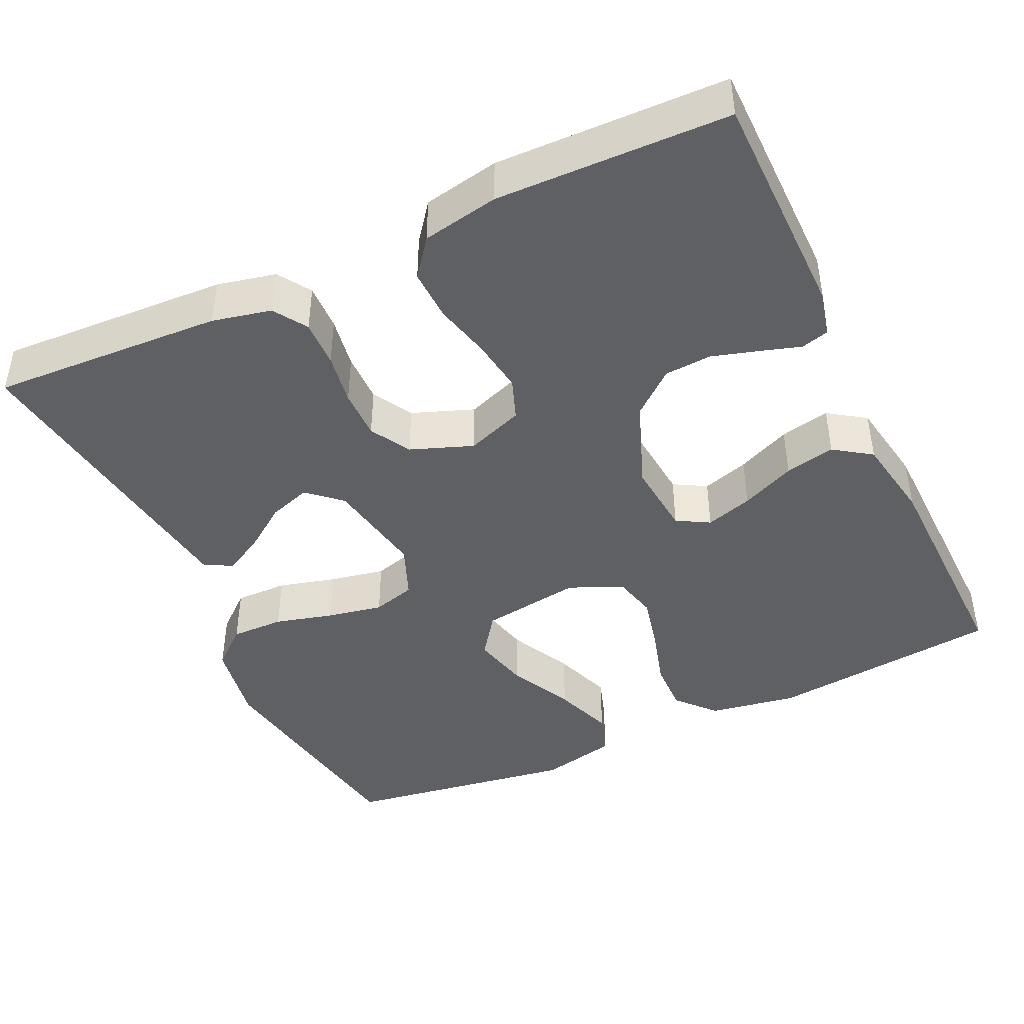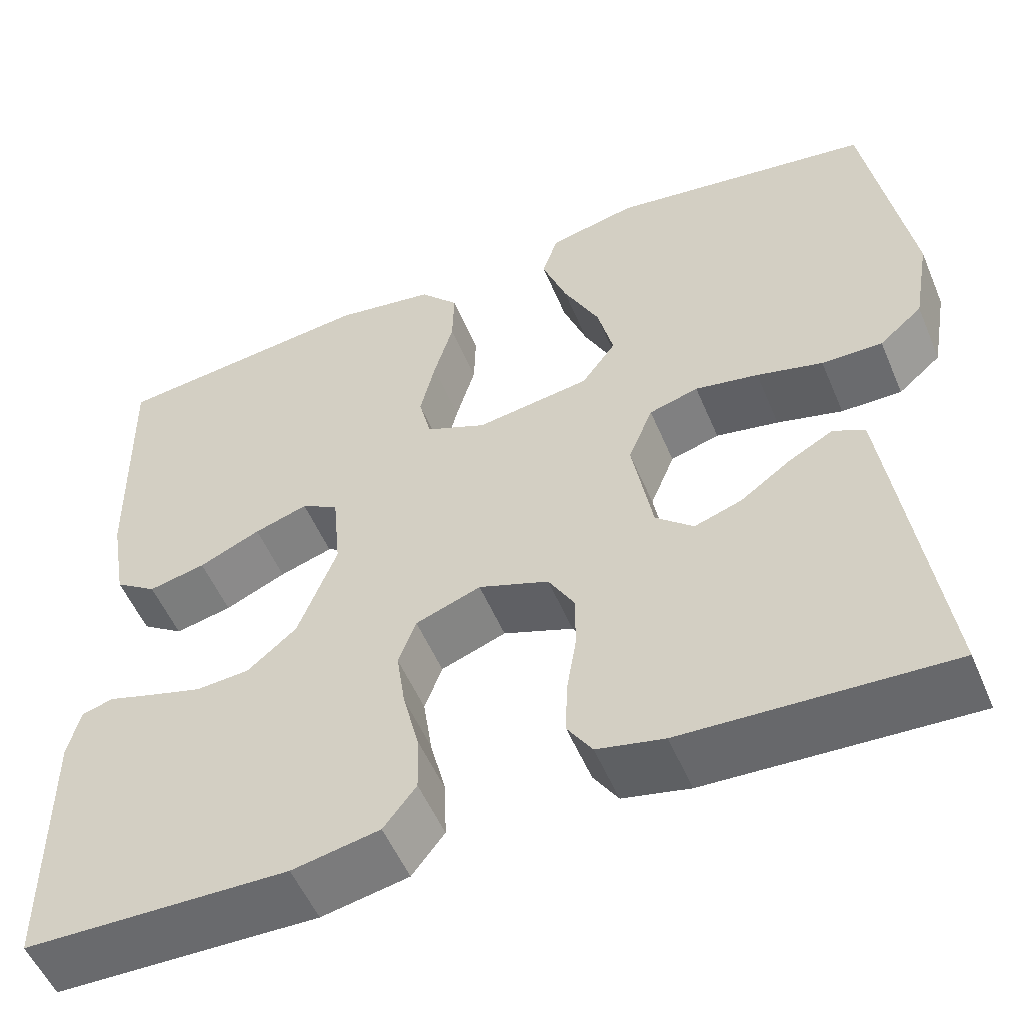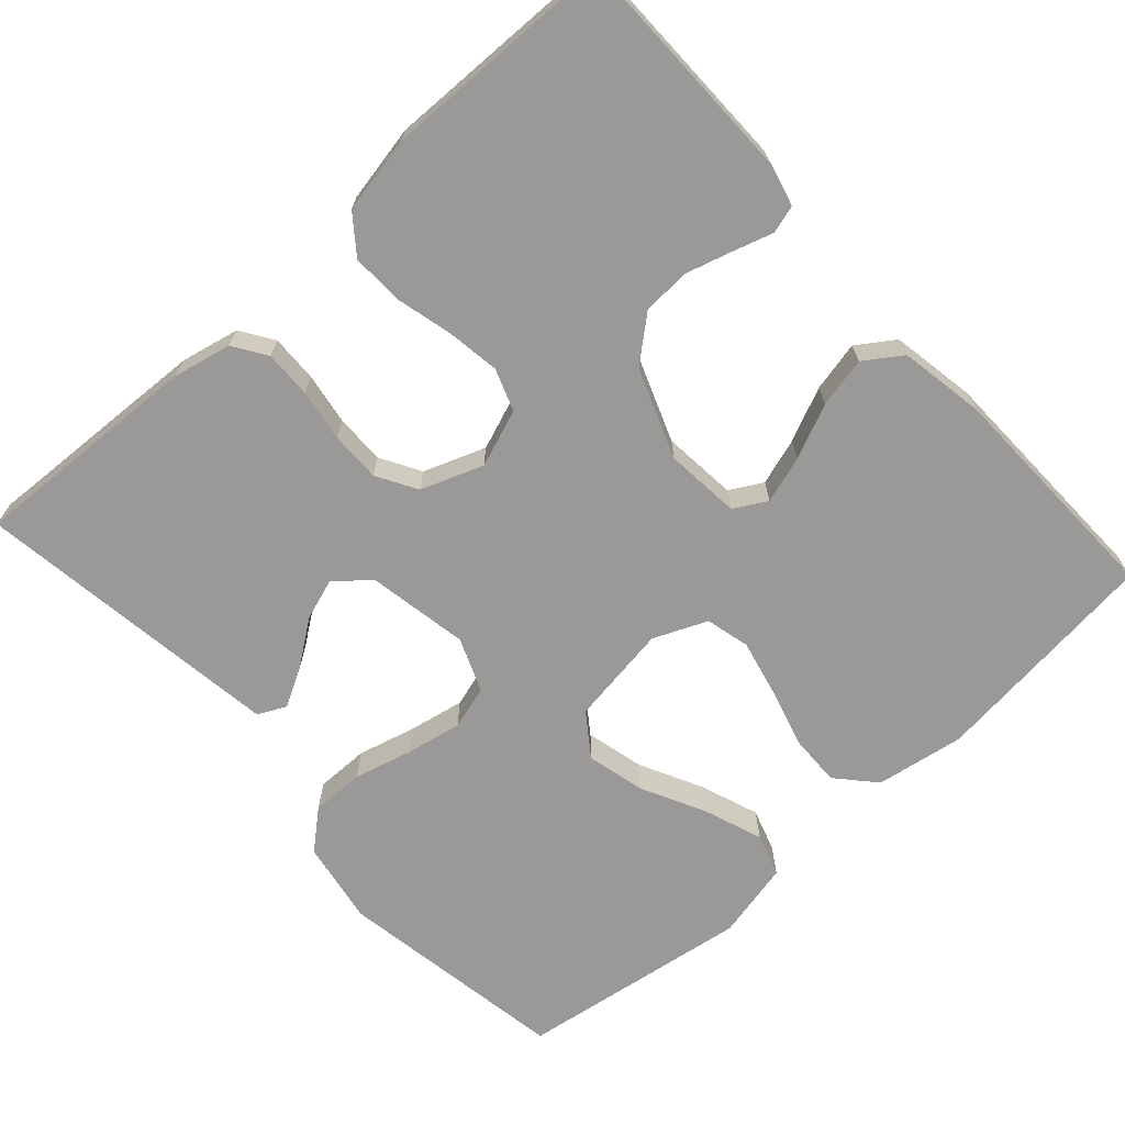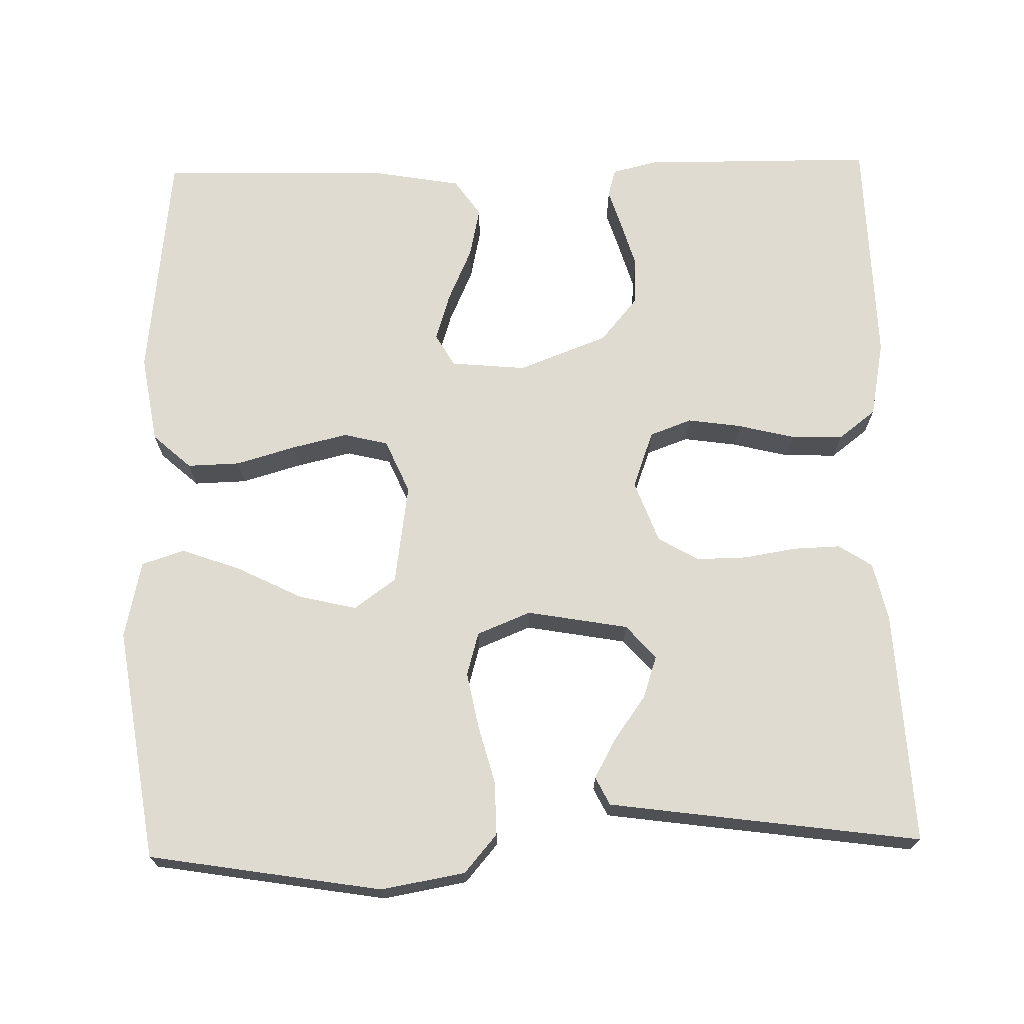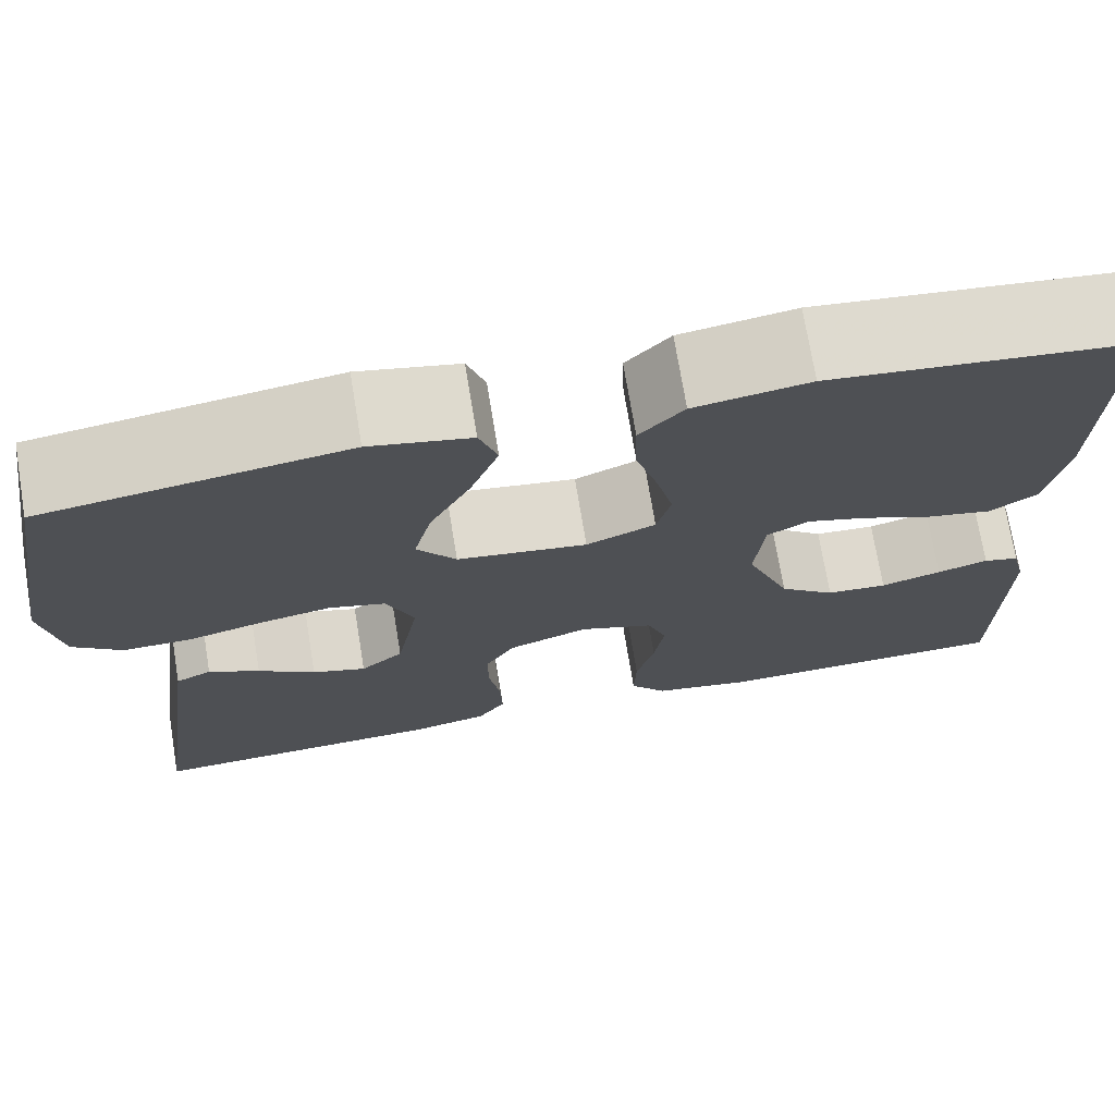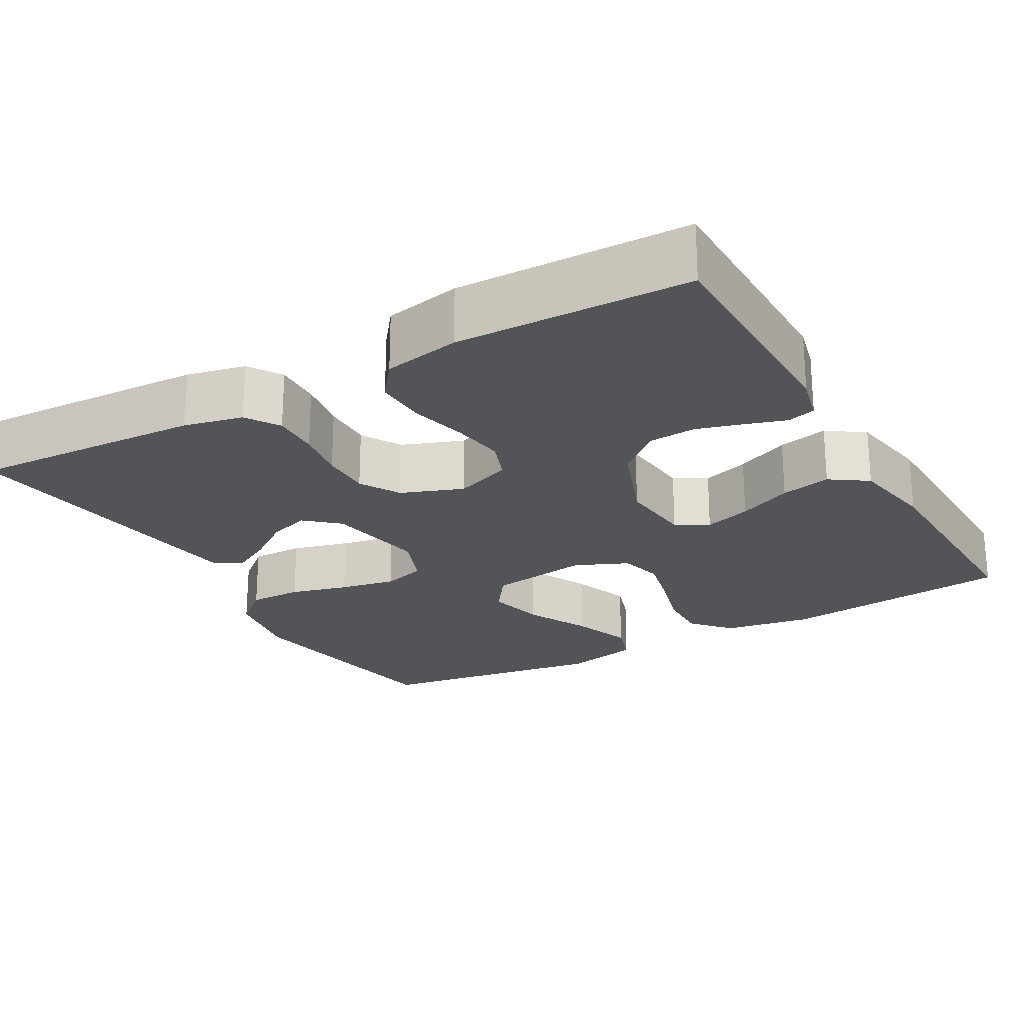
<metadata>
{"format":"obj","ext":"obj","renderer":"f3d","projection":"perspective","resolution":1024,"background":"white","views":[{"elev":-43.6,"azim":-154.9,"up":"+Y"},{"elev":-53.8,"azim":22.7,"up":"+Z"},{"elev":-68.9,"azim":-137.8,"up":"+Y"},{"elev":70.2,"azim":88.7,"up":"+Y"},{"elev":72.8,"azim":170.6,"up":"+Z"},{"elev":-23.2,"azim":-150.4,"up":"+Y"}]}
</metadata>
<code>
v -0.5 0.07 0.5
v -0.2 0.07 0.533
v -0.086 0.07 0.514
v -0.042 0.07 0.465
v -0.044 0.07 0.397
v -0.066 0.07 0.321
v -0.083 0.07 0.249
v -0.069 0.07 0.192
v 0 0.07 0.162
v 0.13 0.07 0.181
v 0.169 0.07 0.235
v 0.151 0.07 0.31
v 0.11 0.07 0.392
v 0.082 0.07 0.469
v 0.1 0.07 0.524
v 0.2 0.07 0.546
v 0.5 0.07 0.5
v 0.549 0.07 0.2
v 0.53 0.07 0.092
v 0.481 0.07 0.05
v 0.412 0.07 0.051
v 0.337 0.07 0.071
v 0.265 0.07 0.085
v 0.209 0.07 0.069
v 0.181 0.07 0
v 0.204 0.07 -0.13
v 0.247 0.07 -0.168
v 0.301 0.07 -0.15
v 0.358 0.07 -0.109
v 0.409 0.07 -0.081
v 0.445 0.07 -0.099
v 0.459 0.07 -0.2
v 0.5 0.07 -0.5
v 0.2 0.07 -0.485
v 0.124 0.07 -0.468
v 0.096 0.07 -0.425
v 0.098 0.07 -0.364
v 0.109 0.07 -0.297
v 0.11 0.07 -0.232
v 0.08 0.07 -0.18
v 0 0.07 -0.15
v -0.074 0.07 -0.177
v -0.094 0.07 -0.231
v -0.084 0.07 -0.3
v -0.066 0.07 -0.373
v -0.064 0.07 -0.44
v -0.101 0.07 -0.488
v -0.2 0.07 -0.507
v -0.5 0.07 -0.5
v -0.502 0.07 -0.2
v -0.488 0.07 -0.142
v -0.452 0.07 -0.132
v -0.401 0.07 -0.148
v -0.34 0.07 -0.166
v -0.279 0.07 -0.162
v -0.223 0.07 -0.115
v -0.179 0.07 0
v -0.188 0.07 0.097
v -0.23 0.07 0.121
v -0.291 0.07 0.102
v -0.361 0.07 0.071
v -0.426 0.07 0.057
v -0.474 0.07 0.09
v -0.493 0.07 0.2
v -0.5 0 0.5
v -0.2 0 0.533
v -0.086 0 0.514
v -0.042 0 0.465
v -0.044 0 0.397
v -0.066 0 0.321
v -0.083 0 0.249
v -0.069 0 0.192
v 0 0 0.162
v 0.13 0 0.181
v 0.169 0 0.235
v 0.151 0 0.31
v 0.11 0 0.392
v 0.082 0 0.469
v 0.1 0 0.524
v 0.2 0 0.546
v 0.5 0 0.5
v 0.549 0 0.2
v 0.53 0 0.092
v 0.481 0 0.05
v 0.412 0 0.051
v 0.337 0 0.071
v 0.265 0 0.085
v 0.209 0 0.069
v 0.181 0 0
v 0.204 0 -0.13
v 0.247 0 -0.168
v 0.301 0 -0.15
v 0.358 0 -0.109
v 0.409 0 -0.081
v 0.445 0 -0.099
v 0.459 0 -0.2
v 0.5 0 -0.5
v 0.2 0 -0.485
v 0.124 0 -0.468
v 0.096 0 -0.425
v 0.098 0 -0.364
v 0.109 0 -0.297
v 0.11 0 -0.232
v 0.08 0 -0.18
v 0 0 -0.15
v -0.074 0 -0.177
v -0.094 0 -0.231
v -0.084 0 -0.3
v -0.066 0 -0.373
v -0.064 0 -0.44
v -0.101 0 -0.488
v -0.2 0 -0.507
v -0.5 0 -0.5
v -0.502 0 -0.2
v -0.488 0 -0.142
v -0.452 0 -0.132
v -0.401 0 -0.148
v -0.34 0 -0.166
v -0.279 0 -0.162
v -0.223 0 -0.115
v -0.179 0 0
v -0.188 0 0.097
v -0.23 0 0.121
v -0.291 0 0.102
v -0.361 0 0.071
v -0.426 0 0.057
v -0.474 0 0.09
v -0.493 0 0.2
f 4 5 6
f 3 4 6
f 2 3 6
f 1 2 6
f 64 1 6
f 63 64 6
f 62 63 6
f 61 62 6
f 60 61 6
f 59 60 6 7
f 58 59 7 8
f 57 58 8 9
f 56 57 9 10
f 55 56 10
f 51 52 53
f 50 51 53
f 49 50 53
f 48 49 53
f 47 48 53
f 46 47 53
f 45 46 53
f 44 45 53
f 44 53 54
f 43 44 54 55
f 36 37 38
f 35 36 38
f 34 35 38
f 33 34 38
f 32 33 38
f 31 32 38
f 30 31 38
f 29 30 38
f 28 29 38
f 27 28 38 39
f 26 27 39 40
f 20 21 22
f 19 20 22
f 18 19 22
f 17 18 22
f 16 17 22
f 15 16 22
f 14 15 22
f 13 14 22
f 12 13 22
f 11 12 22 23
f 10 11 23 24
f 42 43 55
f 10 24 25
f 55 10 25
f 42 55 25
f 41 42 25
f 25 26 40 41
f 70 69 68
f 70 68 67
f 70 67 66
f 70 66 65
f 70 65 128
f 70 128 127
f 70 127 126
f 70 126 125
f 70 125 124
f 71 70 124 123
f 72 71 123 122
f 73 72 122 121
f 74 73 121 120
f 74 120 119
f 117 116 115
f 117 115 114
f 117 114 113
f 117 113 112
f 117 112 111
f 117 111 110
f 117 110 109
f 117 109 108
f 118 117 108
f 119 118 108 107
f 102 101 100
f 102 100 99
f 102 99 98
f 102 98 97
f 102 97 96
f 102 96 95
f 102 95 94
f 102 94 93
f 102 93 92
f 103 102 92 91
f 104 103 91 90
f 86 85 84
f 86 84 83
f 86 83 82
f 86 82 81
f 86 81 80
f 86 80 79
f 86 79 78
f 86 78 77
f 86 77 76
f 87 86 76 75
f 88 87 75 74
f 119 107 106
f 89 88 74
f 89 74 119
f 89 119 106
f 89 106 105
f 105 104 90 89
f 1 65 66 2
f 2 66 67 3
f 3 67 68 4
f 4 68 69 5
f 5 69 70 6
f 6 70 71 7
f 7 71 72 8
f 8 72 73 9
f 9 73 74 10
f 10 74 75 11
f 11 75 76 12
f 12 76 77 13
f 13 77 78 14
f 14 78 79 15
f 15 79 80 16
f 16 80 81 17
f 17 81 82 18
f 18 82 83 19
f 19 83 84 20
f 20 84 85 21
f 21 85 86 22
f 22 86 87 23
f 23 87 88 24
f 24 88 89 25
f 25 89 90 26
f 26 90 91 27
f 27 91 92 28
f 28 92 93 29
f 29 93 94 30
f 30 94 95 31
f 31 95 96 32
f 32 96 97 33
f 33 97 98 34
f 34 98 99 35
f 35 99 100 36
f 36 100 101 37
f 37 101 102 38
f 38 102 103 39
f 39 103 104 40
f 40 104 105 41
f 41 105 106 42
f 42 106 107 43
f 43 107 108 44
f 44 108 109 45
f 45 109 110 46
f 46 110 111 47
f 47 111 112 48
f 48 112 113 49
f 49 113 114 50
f 50 114 115 51
f 51 115 116 52
f 52 116 117 53
f 53 117 118 54
f 54 118 119 55
f 55 119 120 56
f 56 120 121 57
f 57 121 122 58
f 58 122 123 59
f 59 123 124 60
f 60 124 125 61
f 61 125 126 62
f 62 126 127 63
f 63 127 128 64
f 64 128 65 1

</code>
